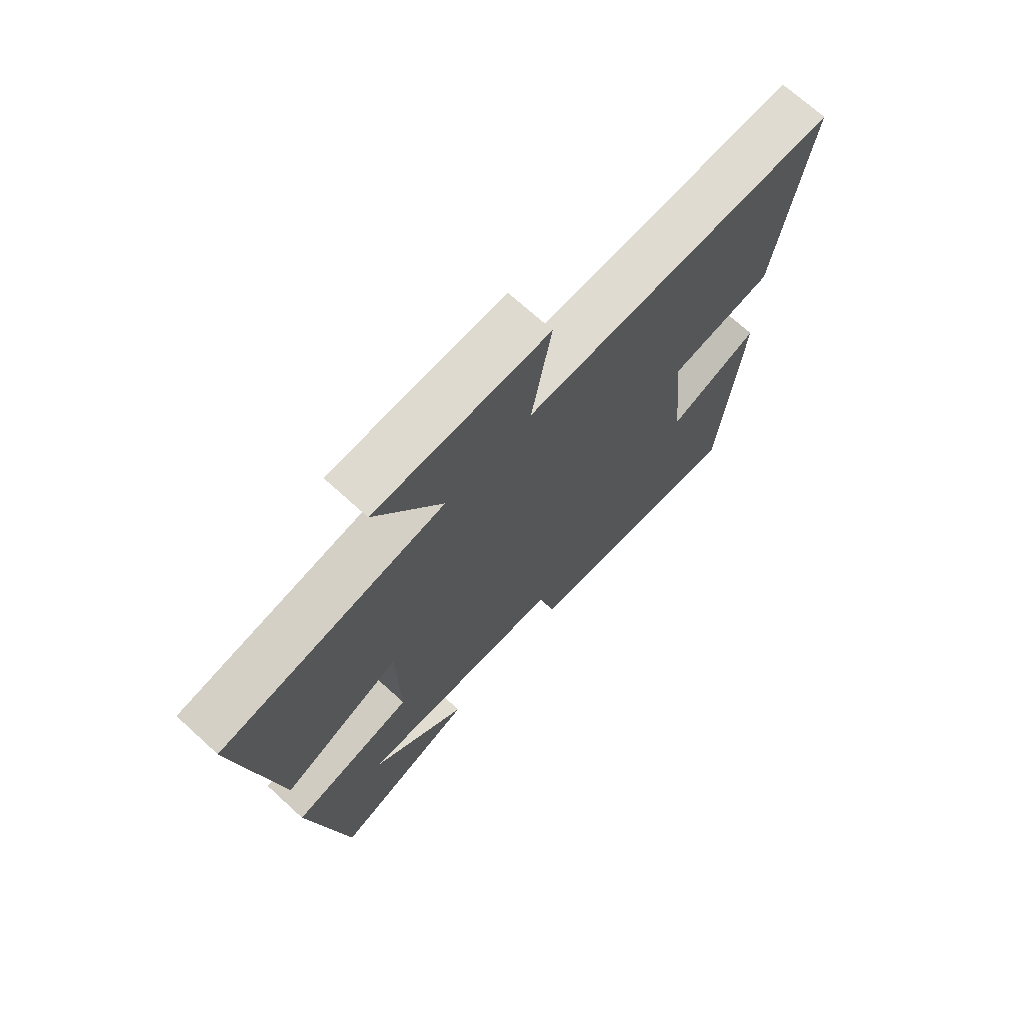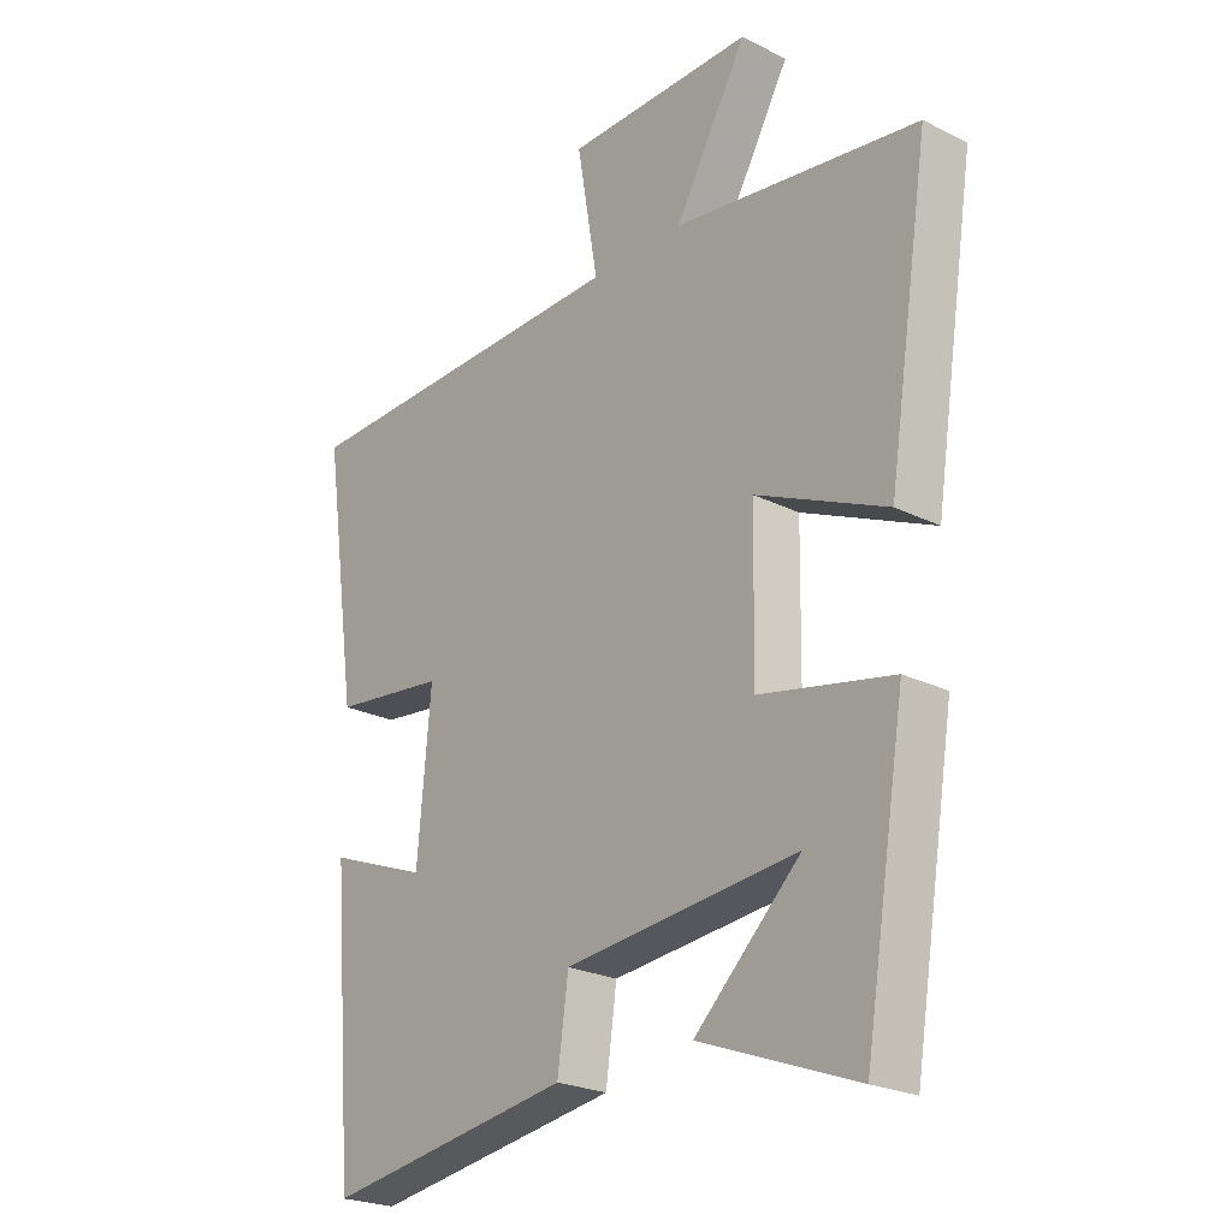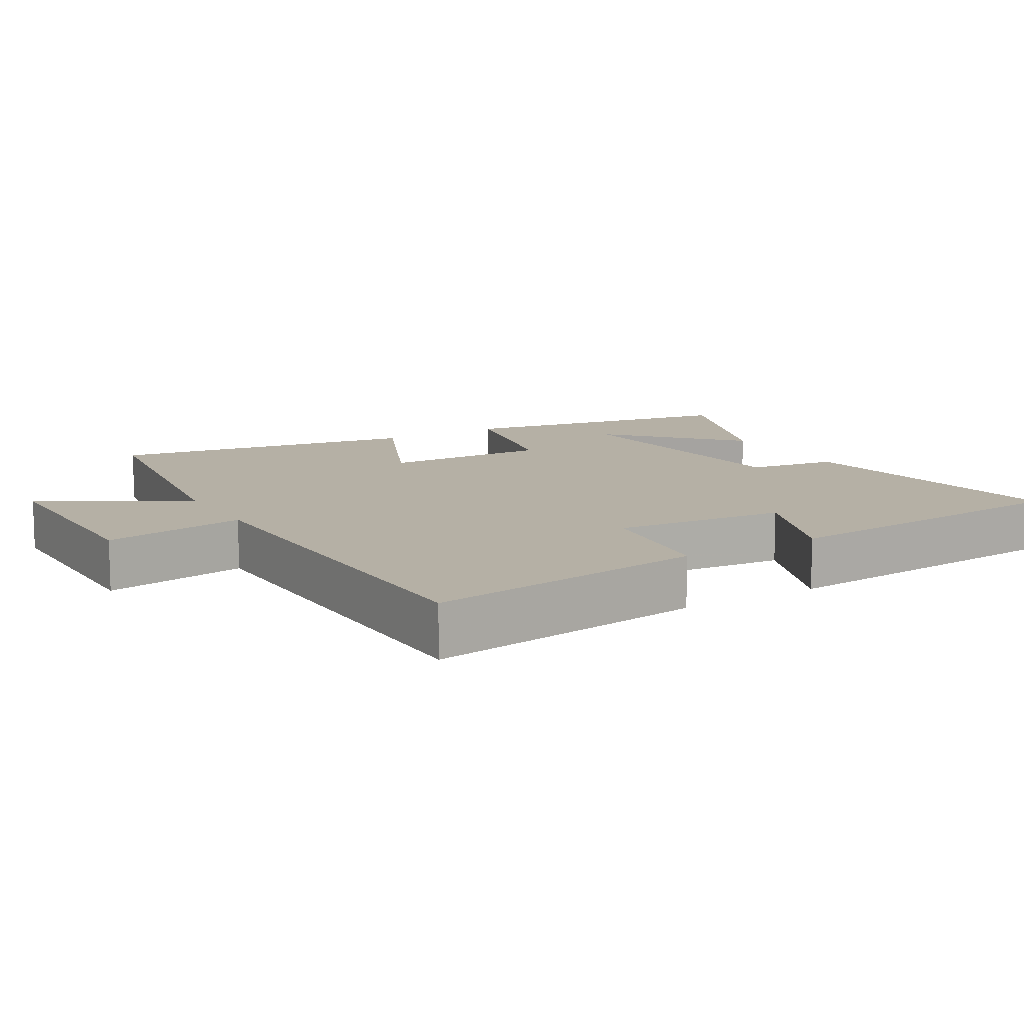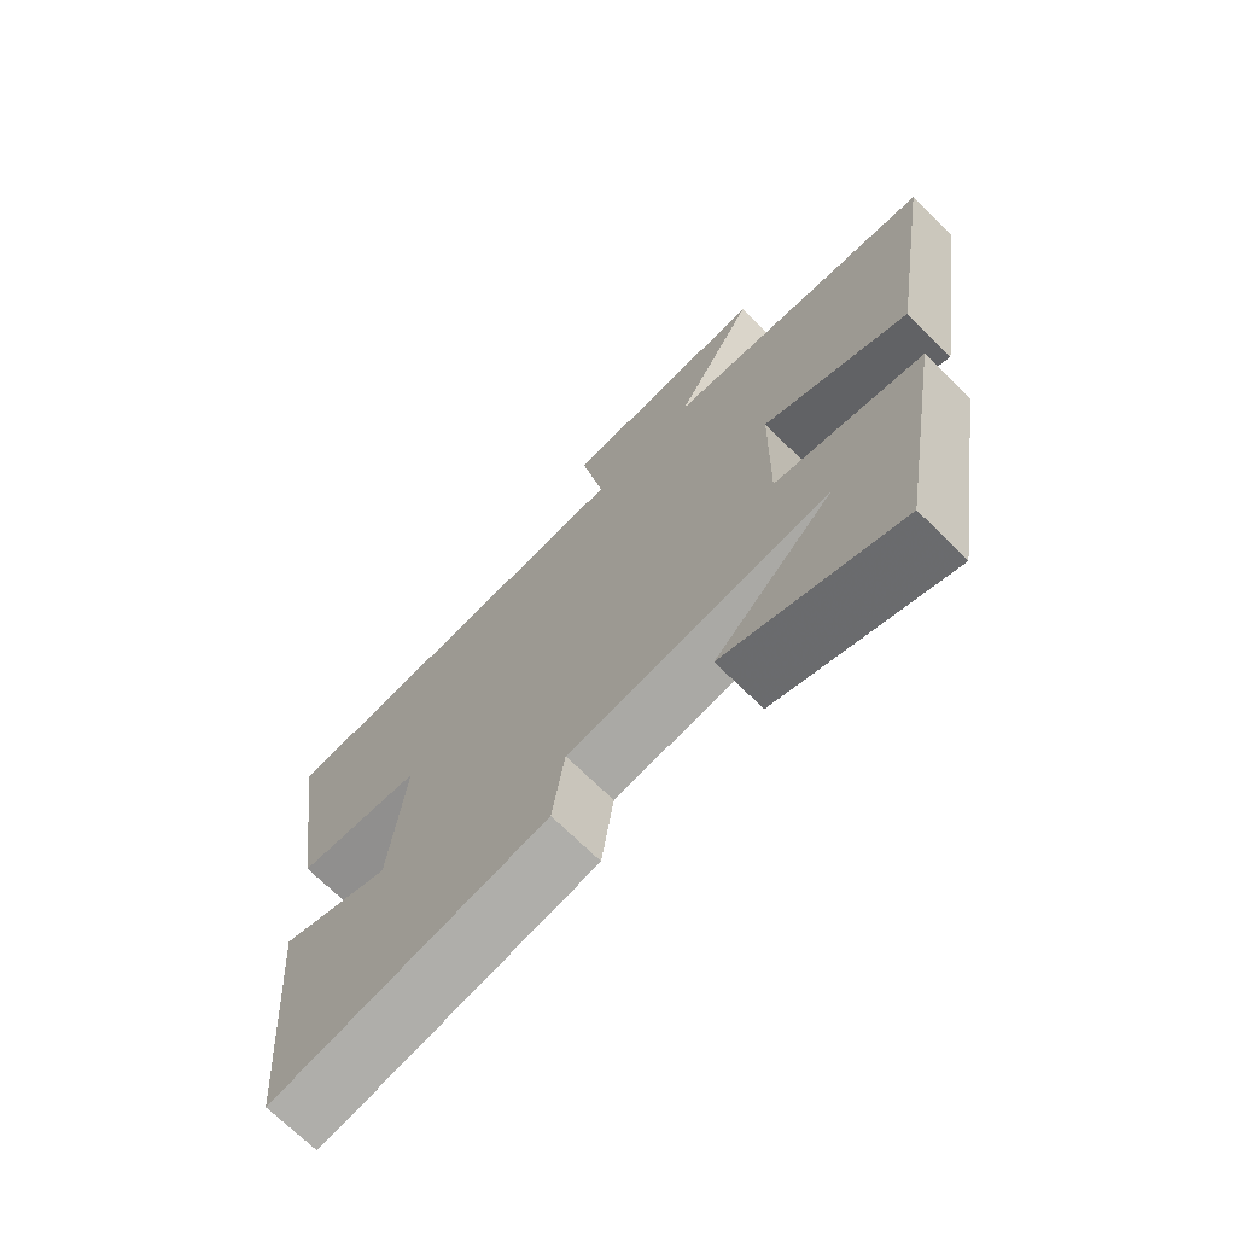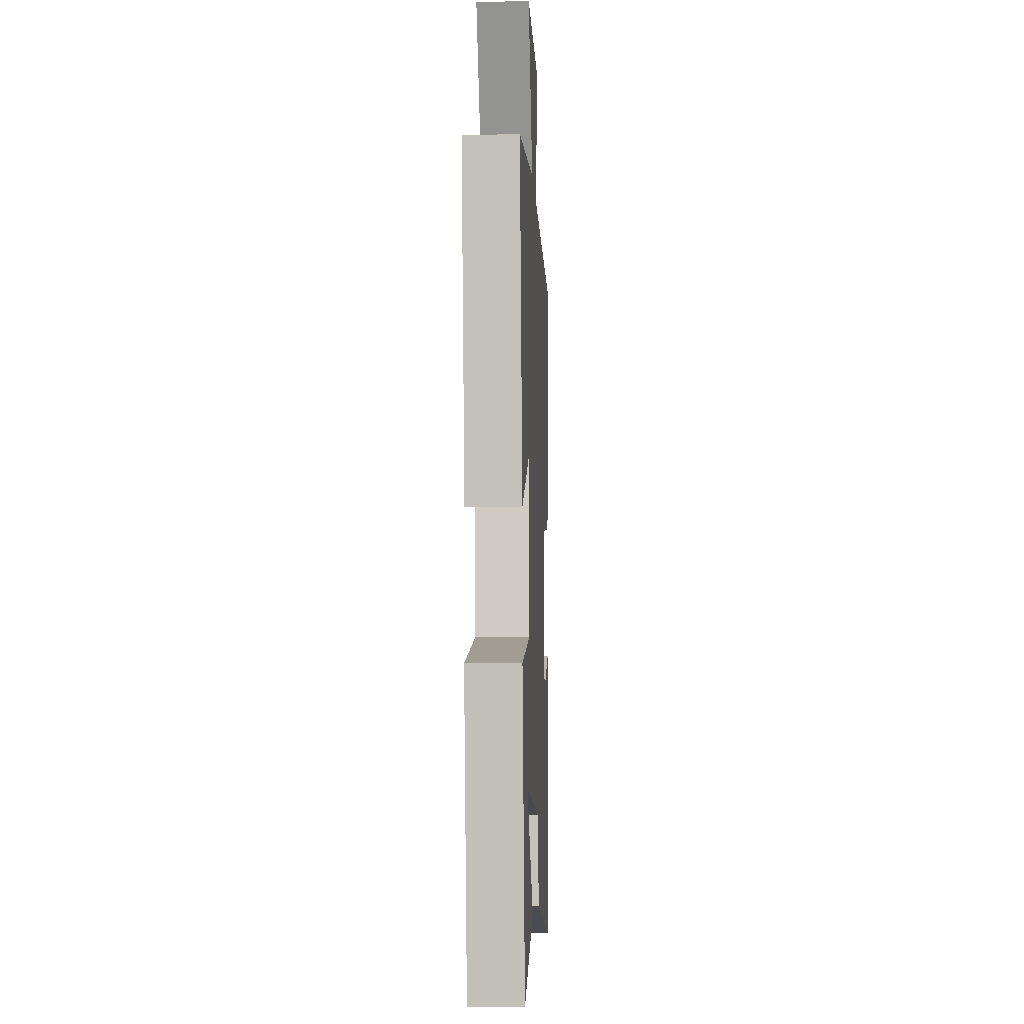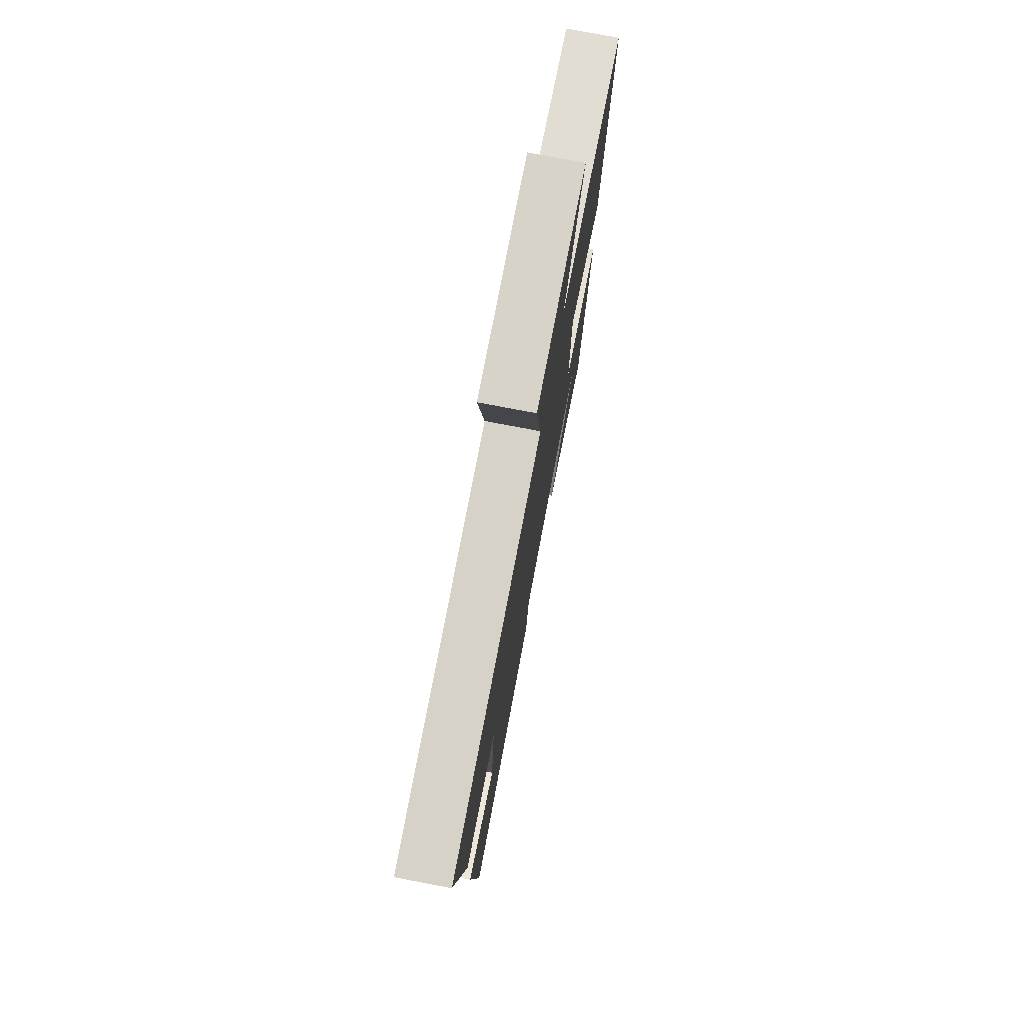
<metadata>
{"format":"obj","ext":"obj","renderer":"f3d","projection":"perspective","resolution":1024,"background":"white","views":[{"elev":71.1,"azim":-47.7,"up":"+Z"},{"elev":-23.8,"azim":-129.7,"up":"+Z"},{"elev":11.7,"azim":59.5,"up":"+Y"},{"elev":-71.1,"azim":-134.6,"up":"+Z"},{"elev":-6.9,"azim":-87.4,"up":"+Z"},{"elev":76.7,"azim":100.8,"up":"+Z"}]}
</metadata>
<code>
v 0.558 0.07 0.488
v 0.5 0.07 0.086
v 0.313 0.07 0.063
v 0.335 0.07 -0.183
v 0.5 0.07 -0.12
v 0.463 0.07 -0.561
v 0.054 0.07 -0.5
v 0.036 0.07 -0.372
v -0.348 0.07 -0.336
v -0.174 0.07 -0.5
v -0.432 0.07 -0.598
v -0.5 0.07 -0.188
v -0.281 0.07 -0.142
v -0.285 0.07 0.096
v -0.5 0.07 0
v -0.569 0.07 0.442
v -0.165 0.07 0.5
v -0.284 0.07 0.706
v 0.026 0.07 0.704
v -0.009 0.07 0.5
v 0.558 0 0.488
v 0.5 0 0.086
v 0.313 0 0.063
v 0.335 0 -0.183
v 0.5 0 -0.12
v 0.463 0 -0.561
v 0.054 0 -0.5
v 0.036 0 -0.372
v -0.348 0 -0.336
v -0.174 0 -0.5
v -0.432 0 -0.598
v -0.5 0 -0.188
v -0.281 0 -0.142
v -0.285 0 0.096
v -0.5 0 0
v -0.569 0 0.442
v -0.165 0 0.5
v -0.284 0 0.706
v 0.026 0 0.704
v -0.009 0 0.5
f 17 18 19 20
f 14 15 16 17
f 13 14 17 20
f 9 10 11
f 9 11 12
f 8 9 12 13
f 4 5 6 7
f 3 4 7 8
f 20 1 2 3
f 3 8 13 20
f 40 39 38 37
f 37 36 35 34
f 40 37 34 33
f 31 30 29
f 32 31 29
f 33 32 29 28
f 27 26 25 24
f 28 27 24 23
f 23 22 21 40
f 40 33 28 23
f 1 21 22 2
f 2 22 23 3
f 3 23 24 4
f 4 24 25 5
f 5 25 26 6
f 6 26 27 7
f 7 27 28 8
f 8 28 29 9
f 9 29 30 10
f 10 30 31 11
f 11 31 32 12
f 12 32 33 13
f 13 33 34 14
f 14 34 35 15
f 15 35 36 16
f 16 36 37 17
f 17 37 38 18
f 18 38 39 19
f 19 39 40 20
f 20 40 21 1

</code>
